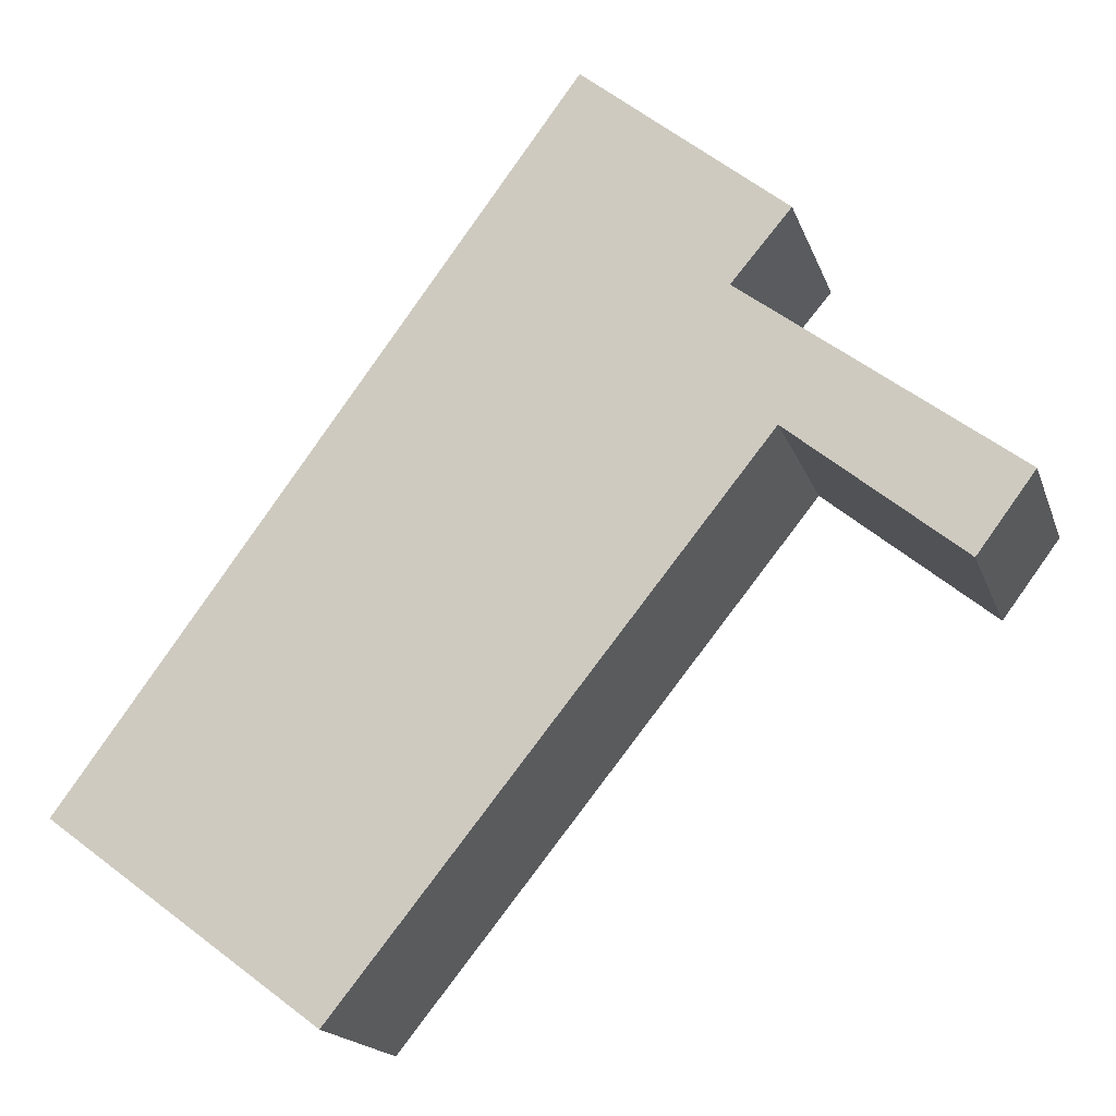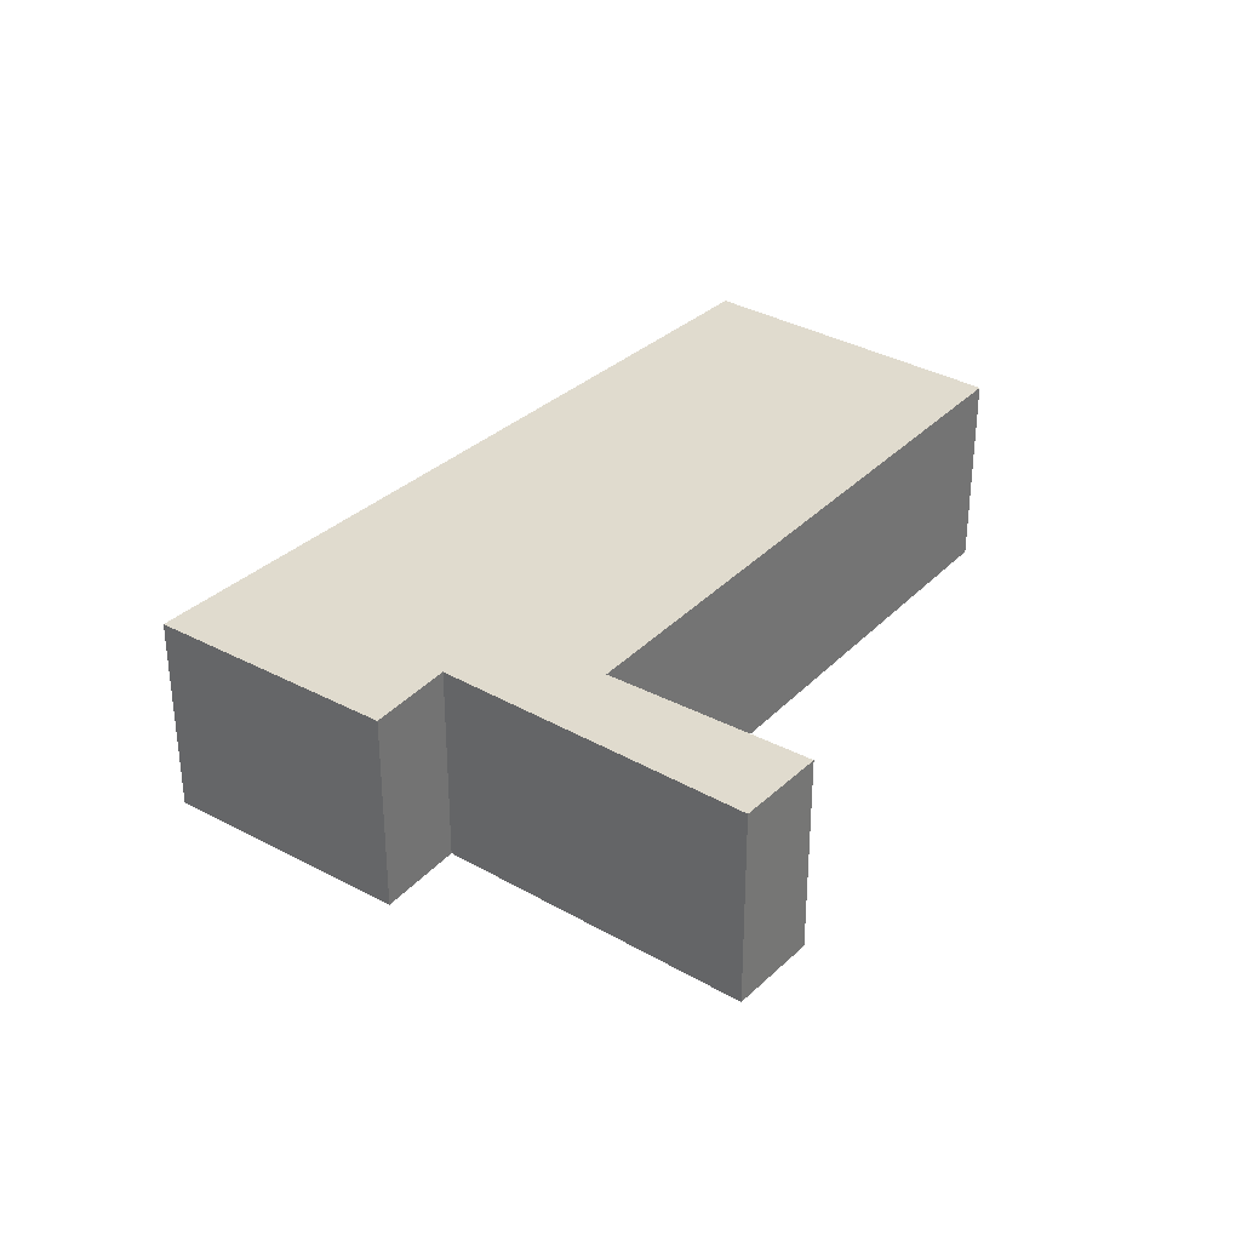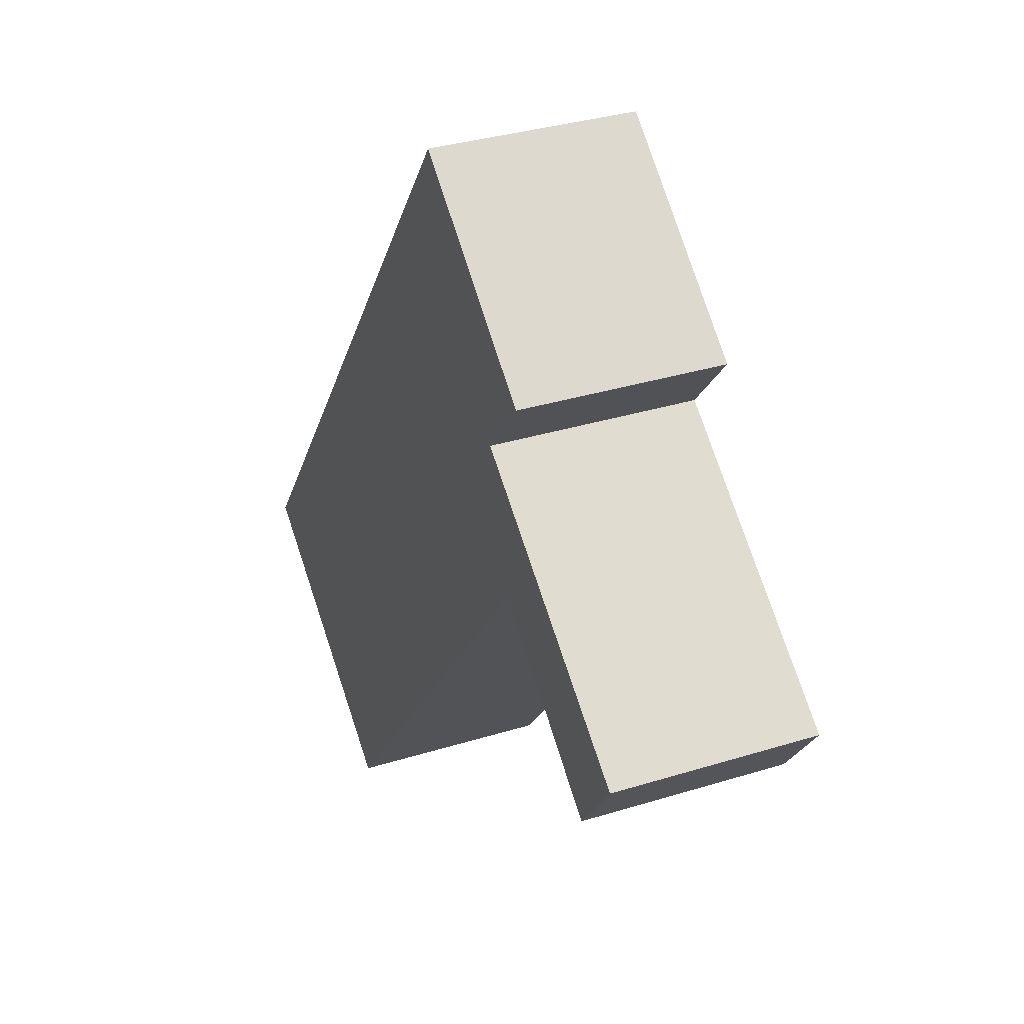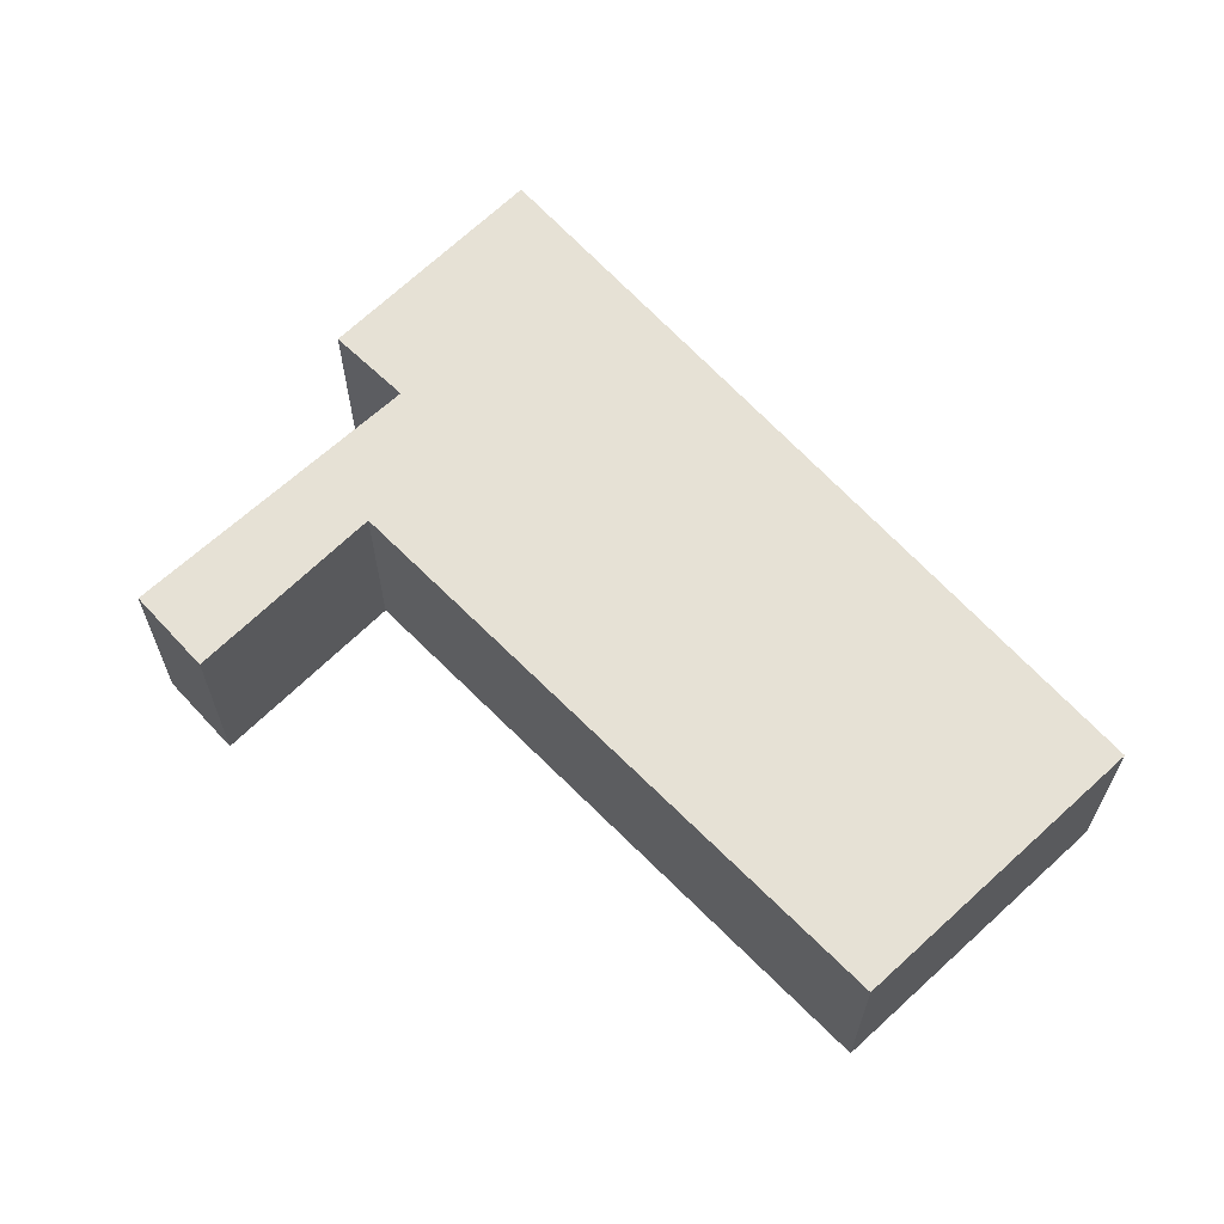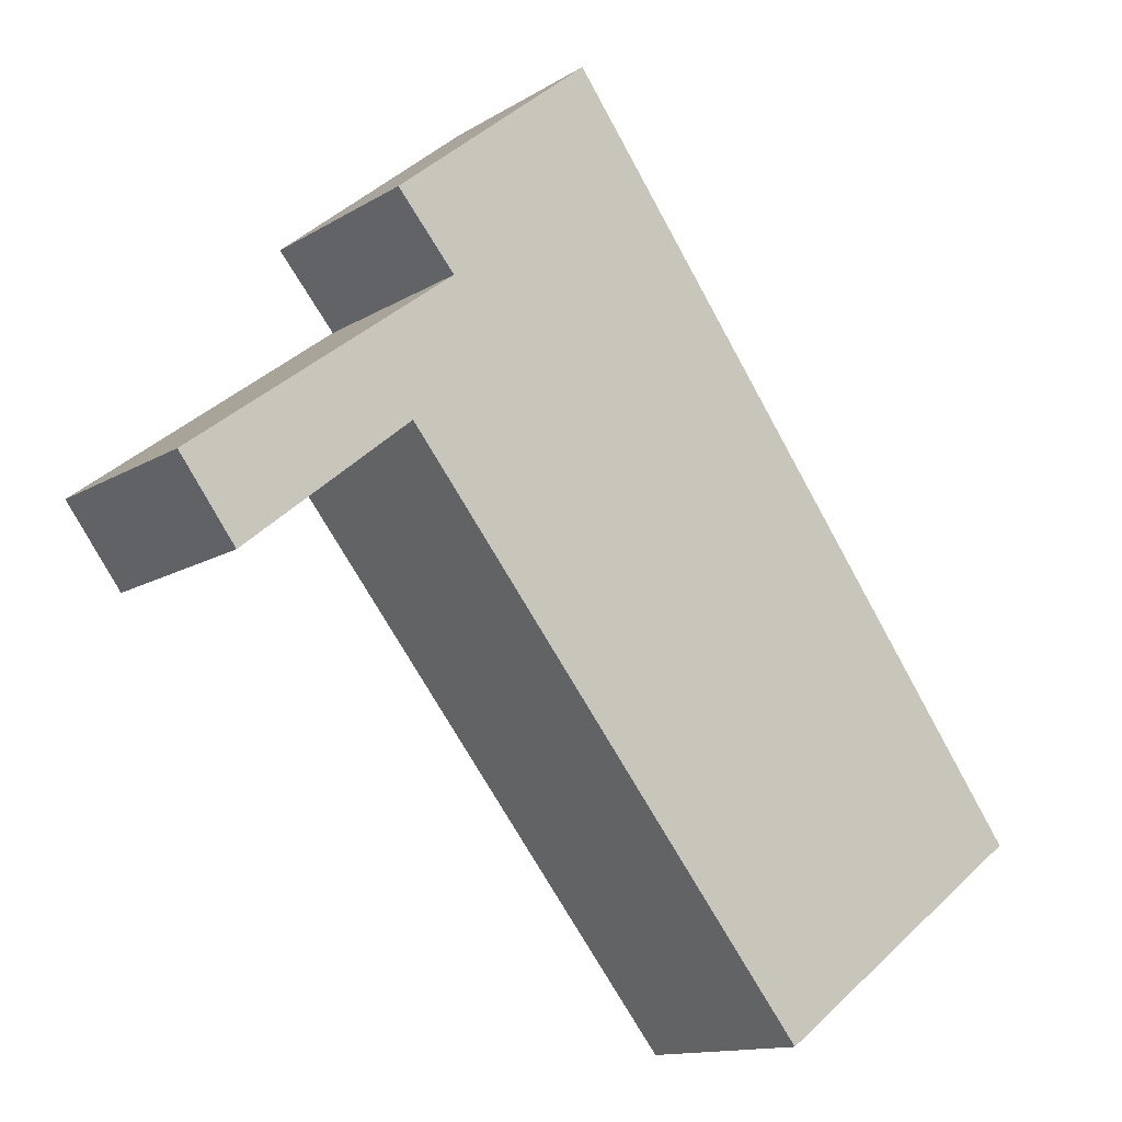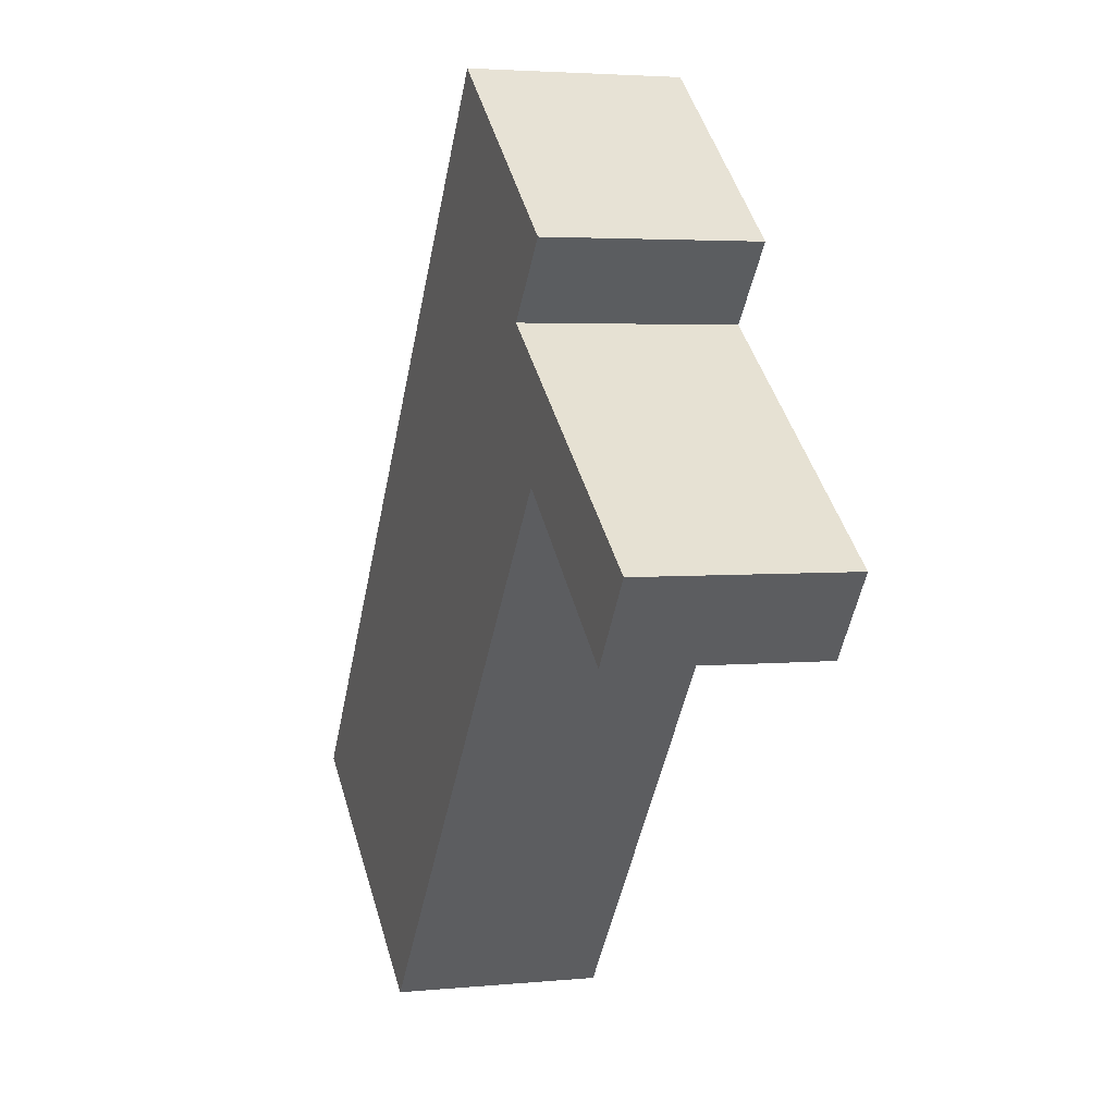
<metadata>
{"format":"obj","ext":"obj","renderer":"f3d","projection":"perspective","resolution":1024,"background":"white","views":[{"elev":-17.3,"azim":15.5,"up":"+Z"},{"elev":33.4,"azim":75.2,"up":"+Y"},{"elev":33.4,"azim":66.9,"up":"+Z"},{"elev":64.8,"azim":174.2,"up":"+Y"},{"elev":-13.0,"azim":144.1,"up":"+Z"},{"elev":3.4,"azim":71.1,"up":"+Z"}]}
</metadata>
<code>
v  0 2.727 1.67e-16
v  9.128 2.727 4.218
v  3.573 2.727 -2.677
v  6.718 2.727 9.145
v  8.587 2.727 6.068
v  12.11 2.727 3.399
v  9.858 2.727 5.106
v  9.37 2.727 6.992
v  9.176 2.727 4.178
v  11.36 2.727 2.391
v  3.573 1.639e-16 -2.677
v  0 0 0
v  11.36 -1.464e-16 2.391
v  9.176 -2.558e-16 4.178
v  9.128 -2.583e-16 4.218
v  6.718 -5.6e-16 9.145
v  9.37 -4.281e-16 6.992
v  8.587 -3.716e-16 6.068
v  12.11 -2.081e-16 3.399
v  9.858 -3.127e-16 5.106
g defaultobject
f 1 2 3
f 2 1 4
f 2 4 5
f 2 5 6
f 6 5 7
f 5 4 8
f 9 6 10
f 6 9 2
f 11 1 3
f 1 11 12
f 13 9 10
f 9 13 14
f 9 14 2
f 2 14 15
f 12 4 1
f 4 12 16
f 16 8 4
f 8 16 17
f 18 7 5
f 7 18 6
f 6 18 19
f 19 18 20
f 17 5 8
f 5 17 18
f 19 10 6
f 10 19 13
f 15 3 2
f 3 15 11
f 19 14 13
f 14 19 20
f 14 20 15
f 15 12 11
f 12 15 20
f 12 20 18
f 12 18 17
f 12 17 16

</code>
